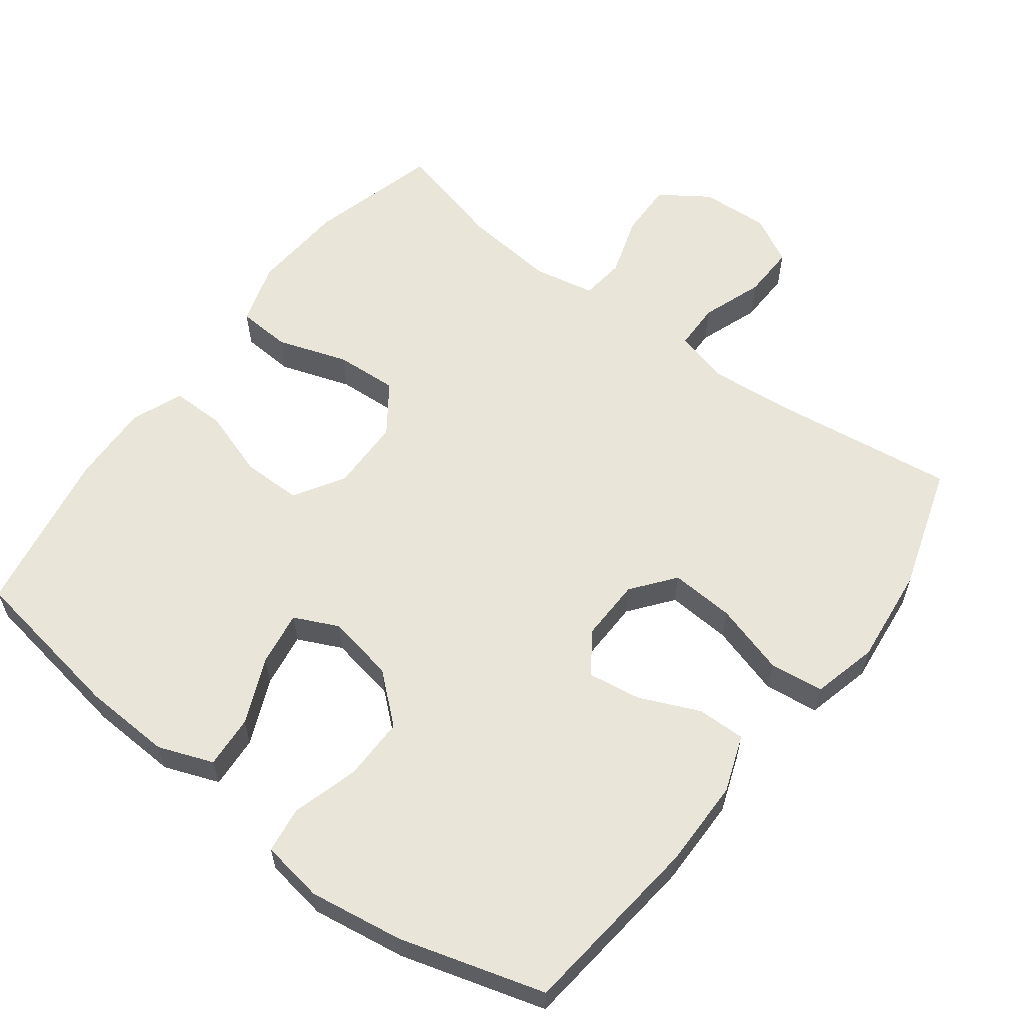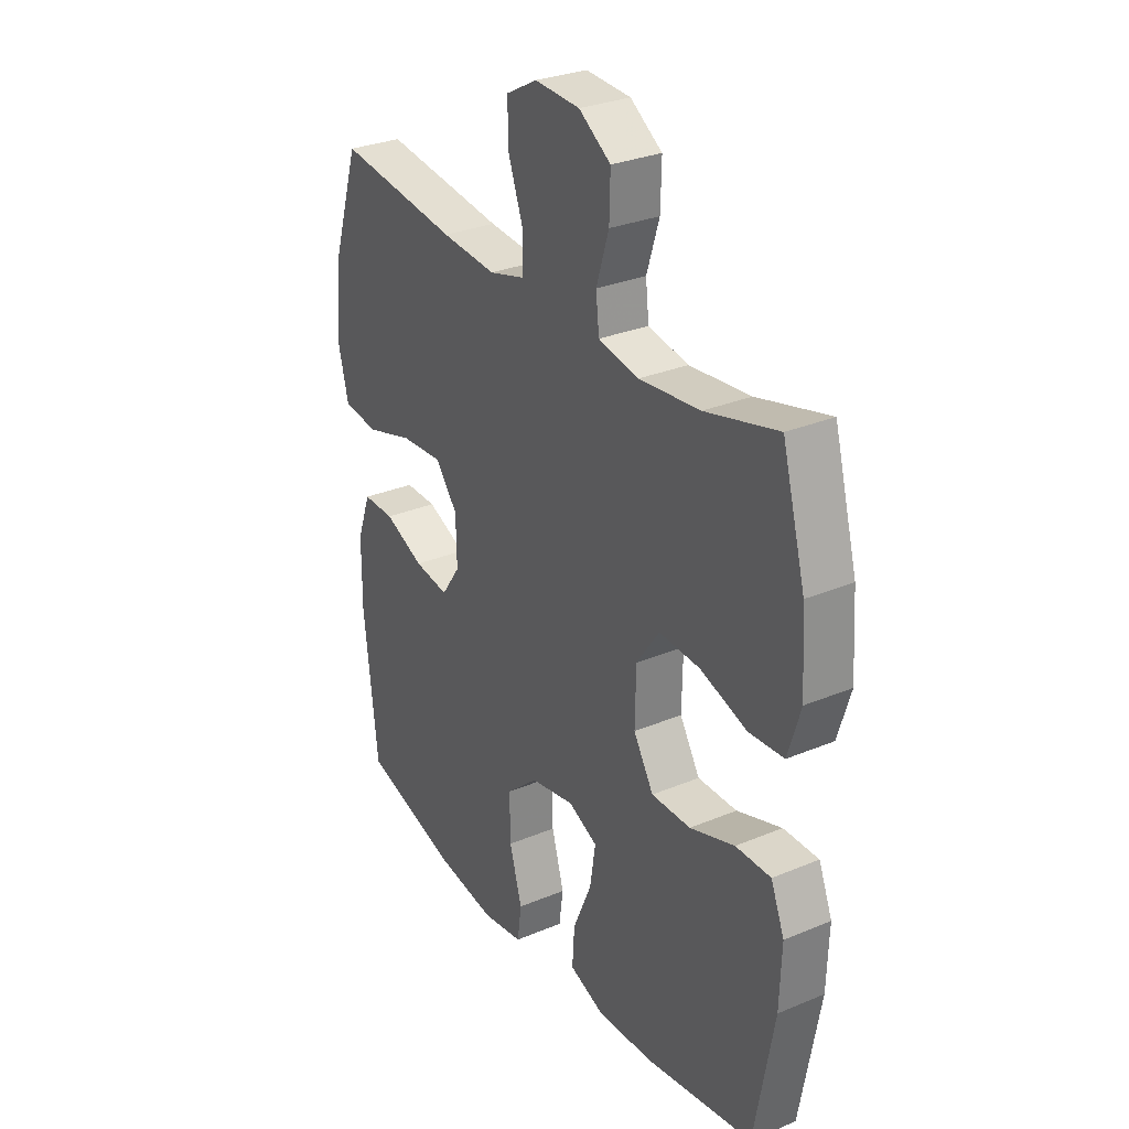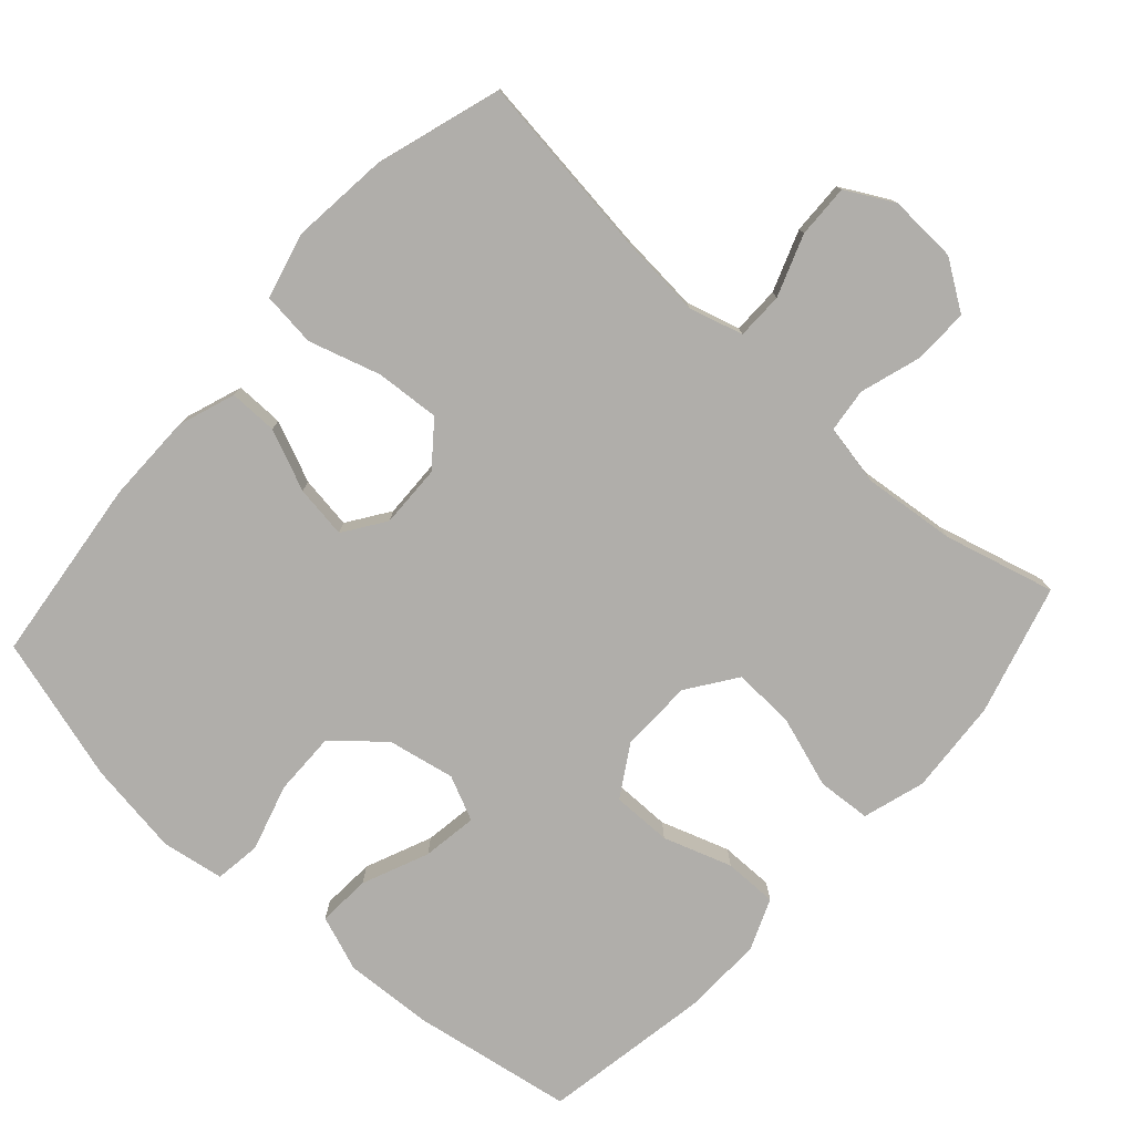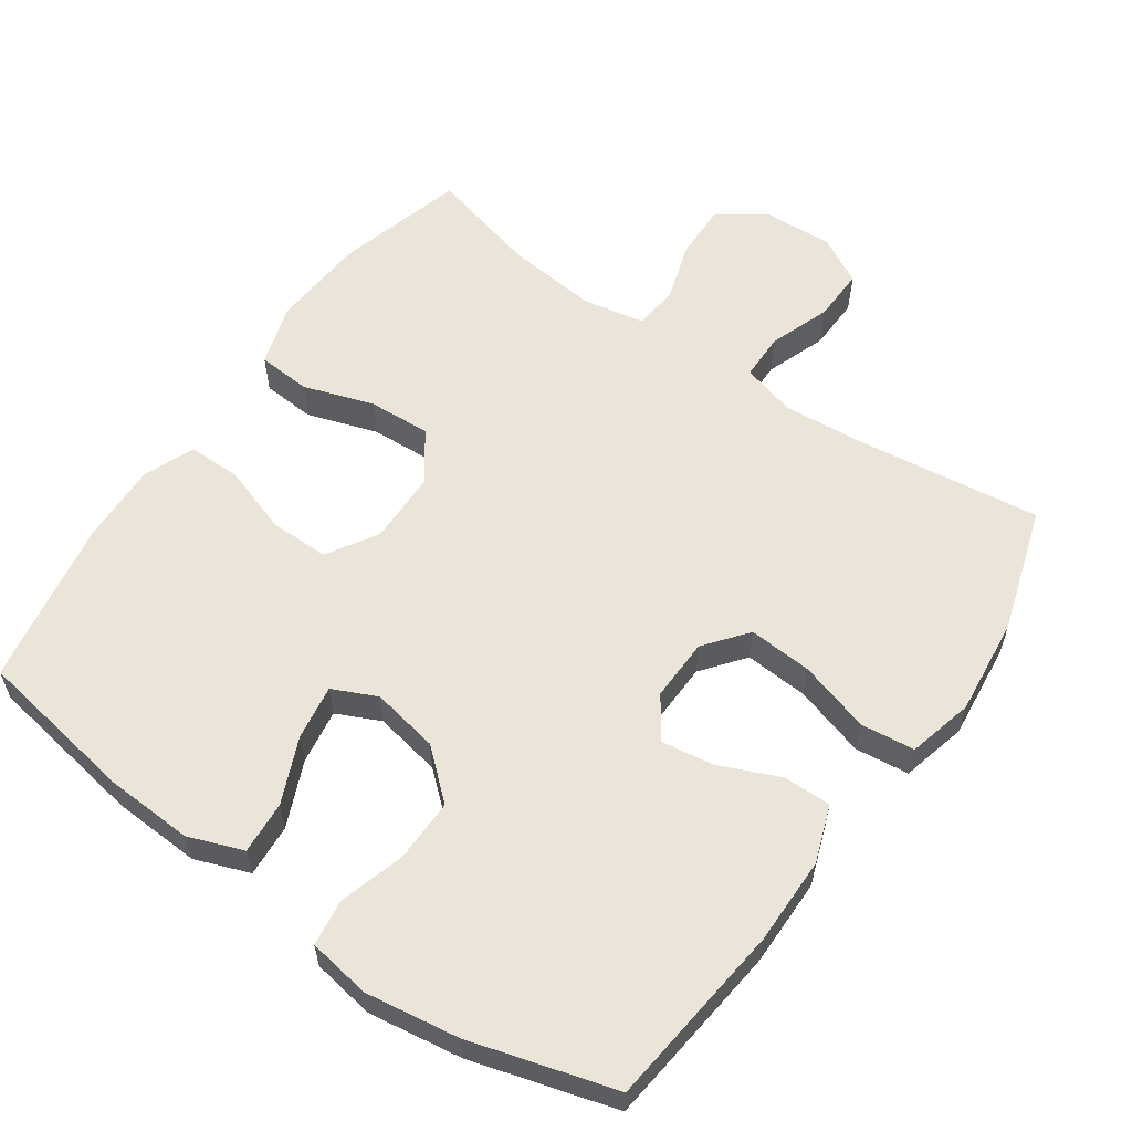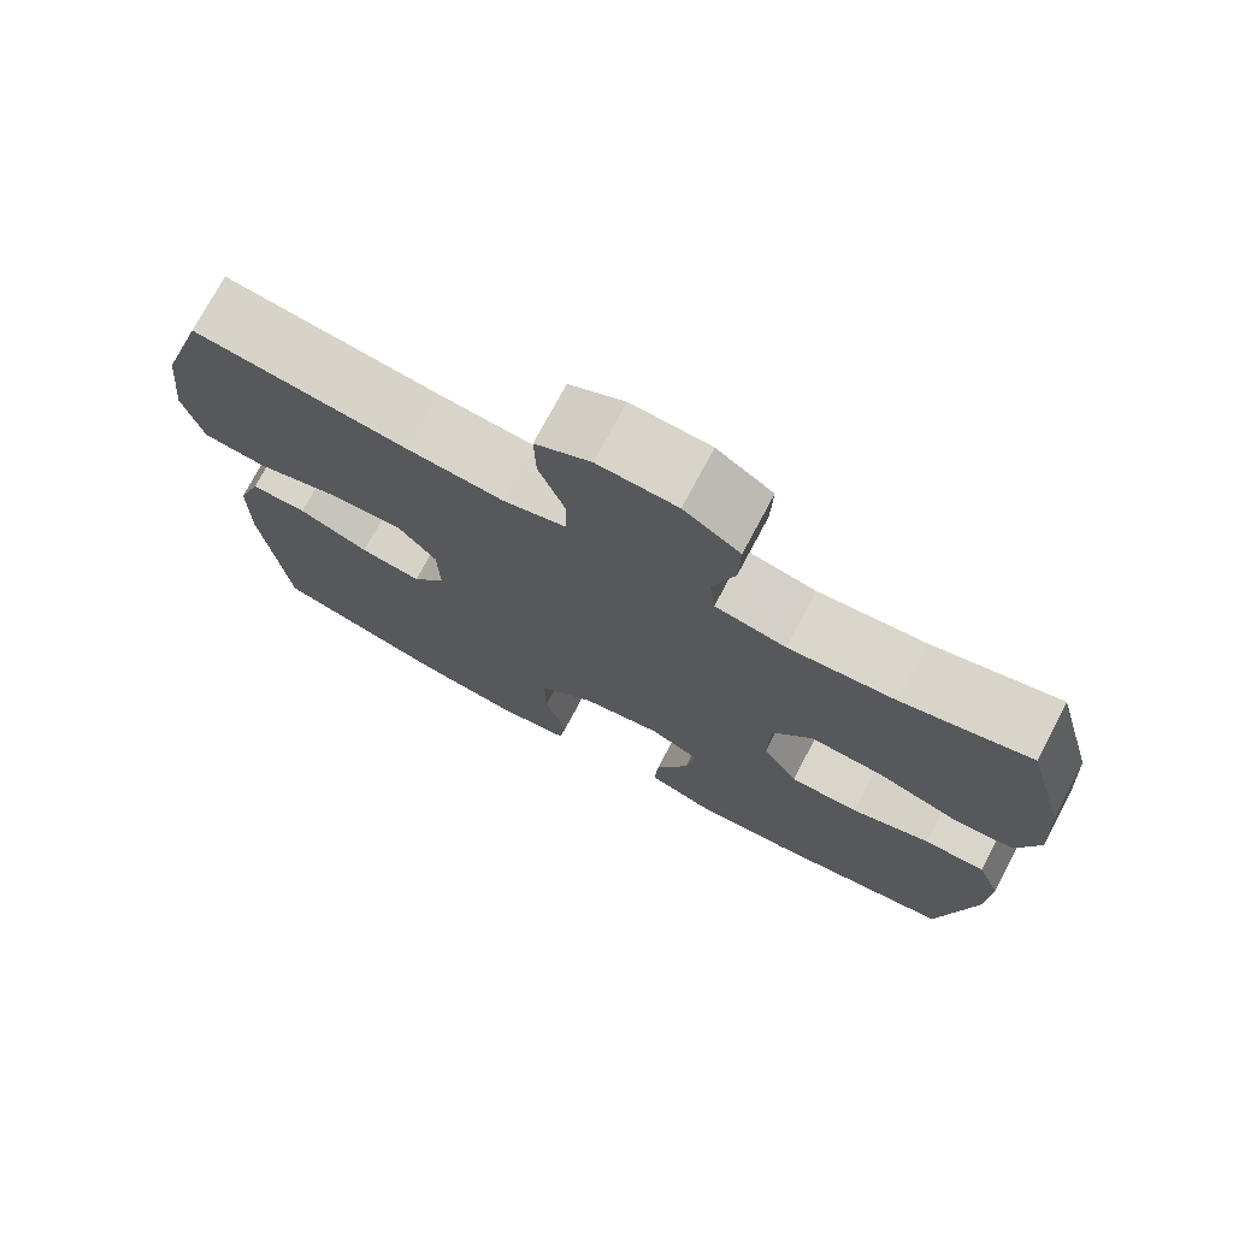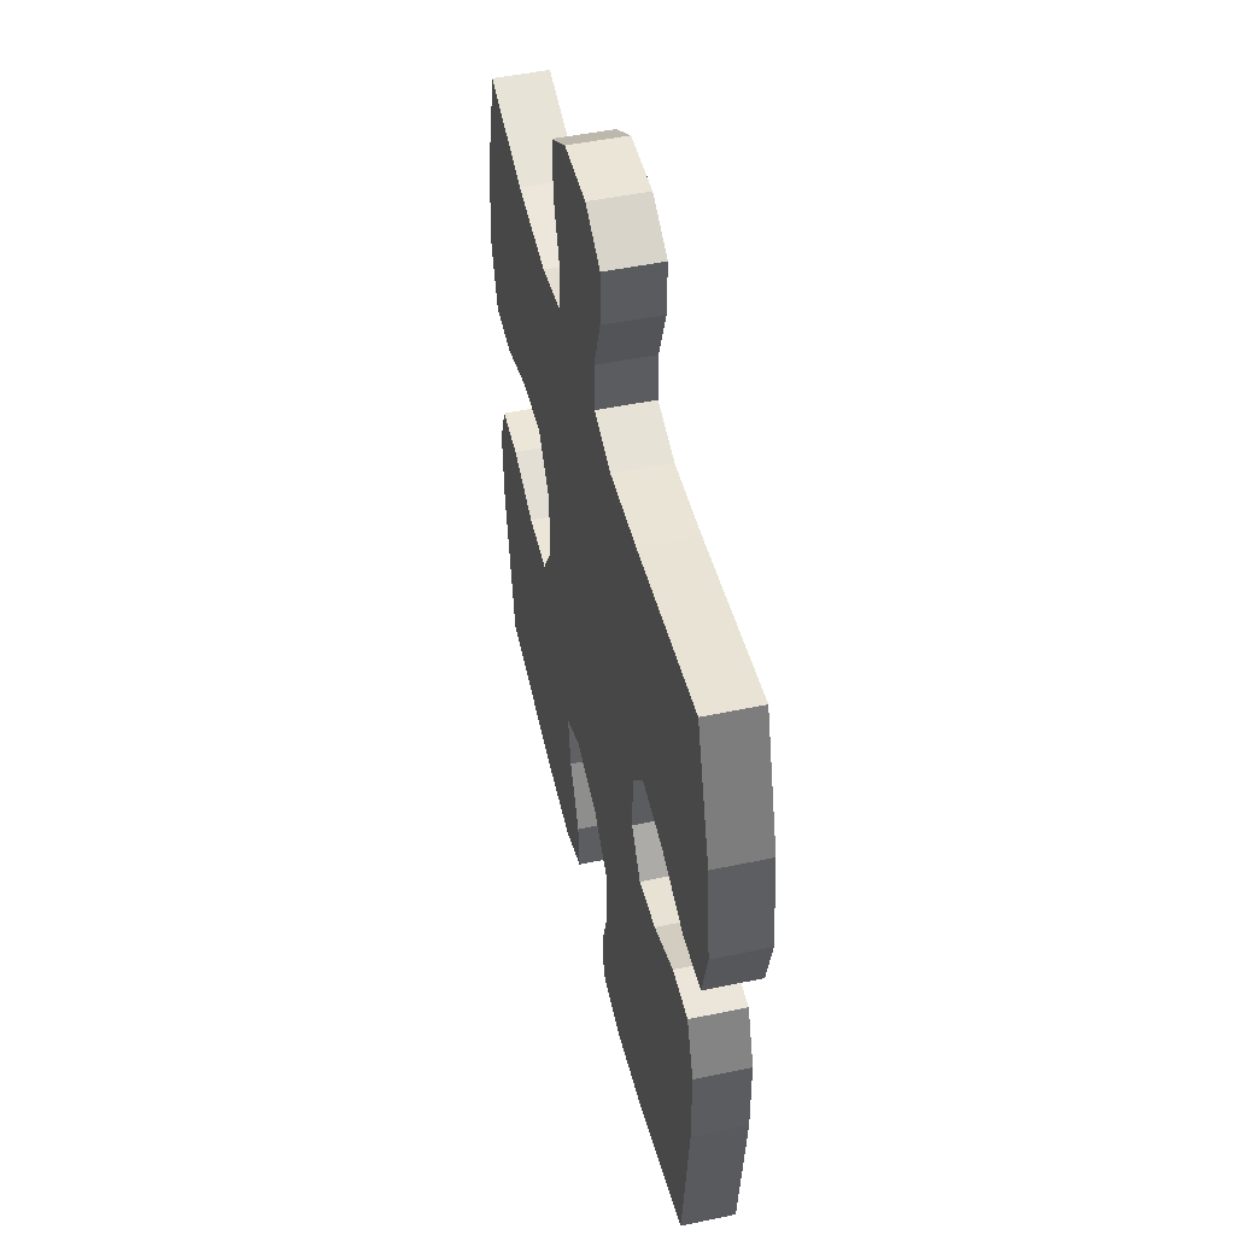
<metadata>
{"format":"obj","ext":"obj","renderer":"f3d","projection":"perspective","resolution":1024,"background":"white","views":[{"elev":59.7,"azim":-143.0,"up":"+Y"},{"elev":29.7,"azim":58.5,"up":"+Z"},{"elev":-77.8,"azim":-41.8,"up":"+Y"},{"elev":58.9,"azim":-145.0,"up":"+Y"},{"elev":74.6,"azim":28.0,"up":"+Z"},{"elev":49.2,"azim":-103.1,"up":"+Z"}]}
</metadata>
<code>
v -0.5 0.07 0.5
v -0.241 0.07 0.466
v -0.124 0.07 0.456
v -0.048 0.07 0.477
v -0.047 0.07 0.543
v -0.078 0.07 0.629
v -0.08 0.07 0.704
v -0.013 0.07 0.74
v 0.083 0.07 0.735
v 0.151 0.07 0.689
v 0.149 0.07 0.611
v 0.122 0.07 0.526
v 0.129 0.07 0.464
v 0.215 0.07 0.447
v 0.345 0.07 0.46
v 0.5 0.07 0.5
v 0.55 0.07 0.318
v 0.559 0.07 0.185
v 0.532 0.07 0.098
v 0.457 0.07 0.093
v 0.358 0.07 0.126
v 0.27 0.07 0.131
v 0.221 0.07 0.062
v 0.219 0.07 -0.04
v 0.262 0.07 -0.111
v 0.346 0.07 -0.111
v 0.442 0.07 -0.079
v 0.517 0.07 -0.079
v 0.546 0.07 -0.151
v 0.542 0.07 -0.265
v 0.5 0.07 -0.5
v 0.273 0.07 -0.537
v 0.149 0.07 -0.543
v 0.072 0.07 -0.514
v 0.077 0.07 -0.44
v 0.117 0.07 -0.347
v 0.129 0.07 -0.27
v 0.067 0.07 -0.241
v -0.028 0.07 -0.259
v -0.096 0.07 -0.318
v -0.095 0.07 -0.407
v -0.068 0.07 -0.5
v -0.077 0.07 -0.565
v -0.165 0.07 -0.579
v -0.297 0.07 -0.559
v -0.5 0.07 -0.5
v -0.529 0.07 -0.239
v -0.528 0.07 -0.115
v -0.499 0.07 -0.035
v -0.431 0.07 -0.036
v -0.346 0.07 -0.073
v -0.272 0.07 -0.084
v -0.232 0.07 -0.026
v -0.234 0.07 0.062
v -0.281 0.07 0.122
v -0.371 0.07 0.116
v -0.472 0.07 0.086
v -0.548 0.07 0.095
v -0.571 0.07 0.187
v -0.556 0.07 0.324
v -0.5 0 0.5
v -0.241 0 0.466
v -0.124 0 0.456
v -0.048 0 0.477
v -0.047 0 0.543
v -0.078 0 0.629
v -0.08 0 0.704
v -0.013 0 0.74
v 0.083 0 0.735
v 0.151 0 0.689
v 0.149 0 0.611
v 0.122 0 0.526
v 0.129 0 0.464
v 0.215 0 0.447
v 0.345 0 0.46
v 0.5 0 0.5
v 0.55 0 0.318
v 0.559 0 0.185
v 0.532 0 0.098
v 0.457 0 0.093
v 0.358 0 0.126
v 0.27 0 0.131
v 0.221 0 0.062
v 0.219 0 -0.04
v 0.262 0 -0.111
v 0.346 0 -0.111
v 0.442 0 -0.079
v 0.517 0 -0.079
v 0.546 0 -0.151
v 0.542 0 -0.265
v 0.5 0 -0.5
v 0.273 0 -0.537
v 0.149 0 -0.543
v 0.072 0 -0.514
v 0.077 0 -0.44
v 0.117 0 -0.347
v 0.129 0 -0.27
v 0.067 0 -0.241
v -0.028 0 -0.259
v -0.096 0 -0.318
v -0.095 0 -0.407
v -0.068 0 -0.5
v -0.077 0 -0.565
v -0.165 0 -0.579
v -0.297 0 -0.559
v -0.5 0 -0.5
v -0.529 0 -0.239
v -0.528 0 -0.115
v -0.499 0 -0.035
v -0.431 0 -0.036
v -0.346 0 -0.073
v -0.272 0 -0.084
v -0.232 0 -0.026
v -0.234 0 0.062
v -0.281 0 0.122
v -0.371 0 0.116
v -0.472 0 0.086
v -0.548 0 0.095
v -0.571 0 0.187
v -0.556 0 0.324
f 59 60 1 2
f 56 57 58 59
f 55 56 59 2
f 54 55 2 3
f 53 54 3 4
f 48 49 50 51
f 48 51 52
f 47 48 52
f 46 47 52
f 45 46 52 53
f 41 42 43 44
f 40 41 44 45
f 33 34 35 36
f 33 36 37
f 32 33 37
f 31 32 37
f 30 31 37
f 29 30 37 38
f 26 27 28 29
f 25 26 29 38
f 18 19 20 21
f 18 21 22
f 15 16 17 18
f 14 15 18 22
f 13 14 22 23
f 9 10 11 12
f 9 12 13
f 8 9 13
f 5 6 7 8
f 4 5 8 13
f 40 45 53 4
f 24 25 38 39
f 23 24 39 40
f 4 13 23 40
f 62 61 120 119
f 119 118 117 116
f 62 119 116 115
f 63 62 115 114
f 64 63 114 113
f 111 110 109 108
f 112 111 108
f 112 108 107
f 112 107 106
f 113 112 106 105
f 104 103 102 101
f 105 104 101 100
f 96 95 94 93
f 97 96 93
f 97 93 92
f 97 92 91
f 97 91 90
f 98 97 90 89
f 89 88 87 86
f 98 89 86 85
f 81 80 79 78
f 82 81 78
f 78 77 76 75
f 82 78 75 74
f 83 82 74 73
f 72 71 70 69
f 73 72 69
f 73 69 68
f 68 67 66 65
f 73 68 65 64
f 64 113 105 100
f 99 98 85 84
f 100 99 84 83
f 100 83 73 64
f 1 61 62 2
f 2 62 63 3
f 3 63 64 4
f 4 64 65 5
f 5 65 66 6
f 6 66 67 7
f 7 67 68 8
f 8 68 69 9
f 9 69 70 10
f 10 70 71 11
f 11 71 72 12
f 12 72 73 13
f 13 73 74 14
f 14 74 75 15
f 15 75 76 16
f 16 76 77 17
f 17 77 78 18
f 18 78 79 19
f 19 79 80 20
f 20 80 81 21
f 21 81 82 22
f 22 82 83 23
f 23 83 84 24
f 24 84 85 25
f 25 85 86 26
f 26 86 87 27
f 27 87 88 28
f 28 88 89 29
f 29 89 90 30
f 30 90 91 31
f 31 91 92 32
f 32 92 93 33
f 33 93 94 34
f 34 94 95 35
f 35 95 96 36
f 36 96 97 37
f 37 97 98 38
f 38 98 99 39
f 39 99 100 40
f 40 100 101 41
f 41 101 102 42
f 42 102 103 43
f 43 103 104 44
f 44 104 105 45
f 45 105 106 46
f 46 106 107 47
f 47 107 108 48
f 48 108 109 49
f 49 109 110 50
f 50 110 111 51
f 51 111 112 52
f 52 112 113 53
f 53 113 114 54
f 54 114 115 55
f 55 115 116 56
f 56 116 117 57
f 57 117 118 58
f 58 118 119 59
f 59 119 120 60
f 60 120 61 1

</code>
